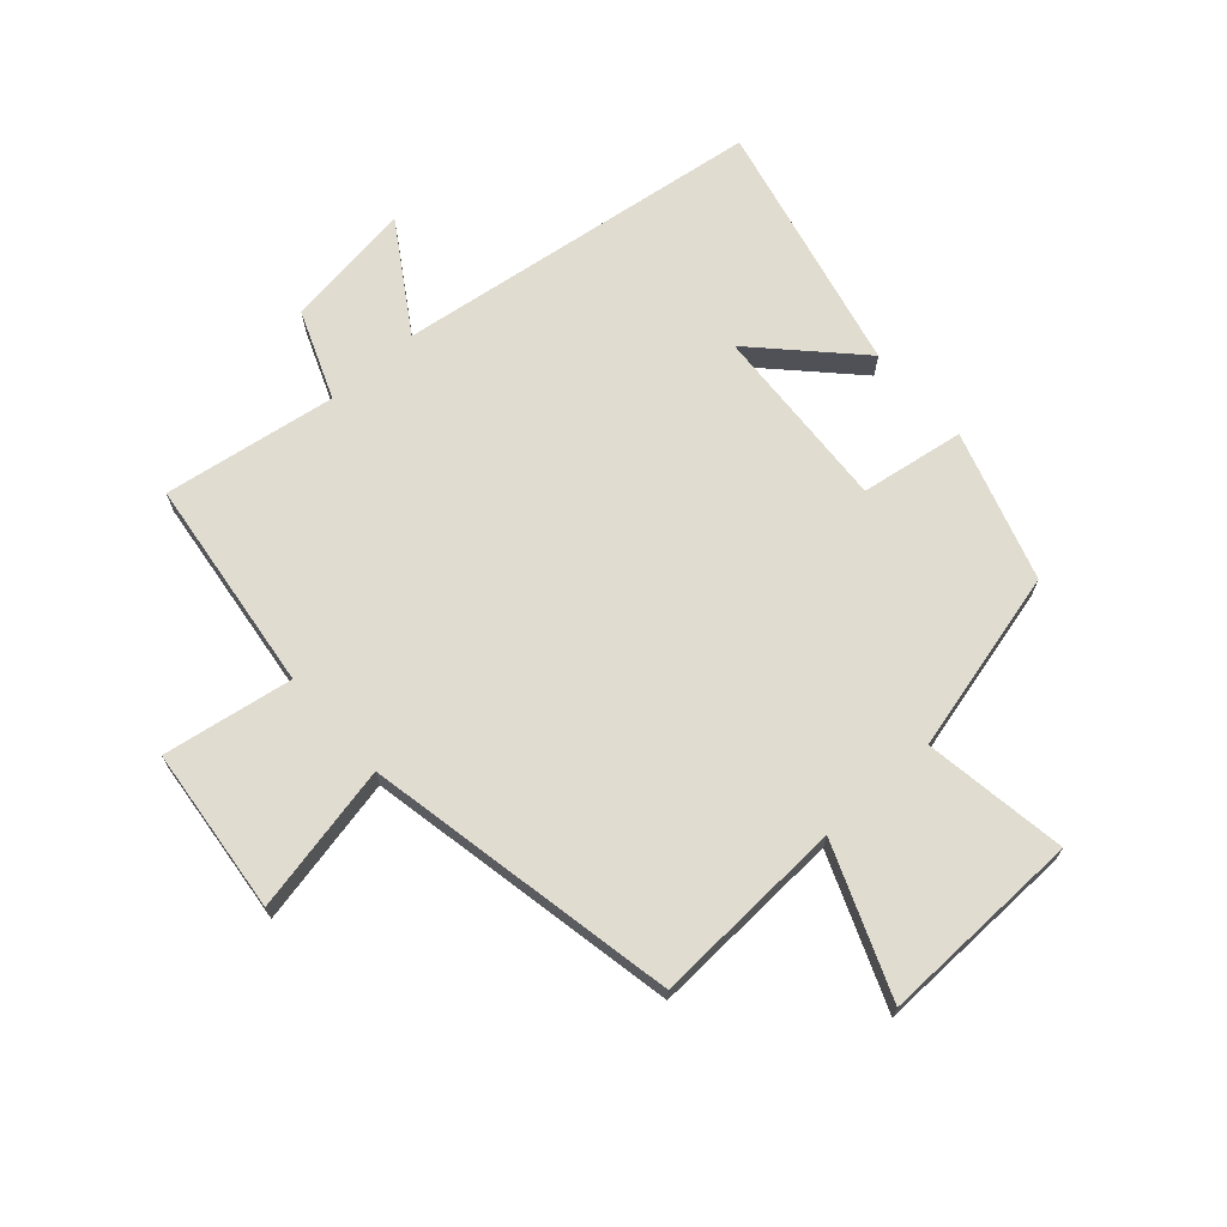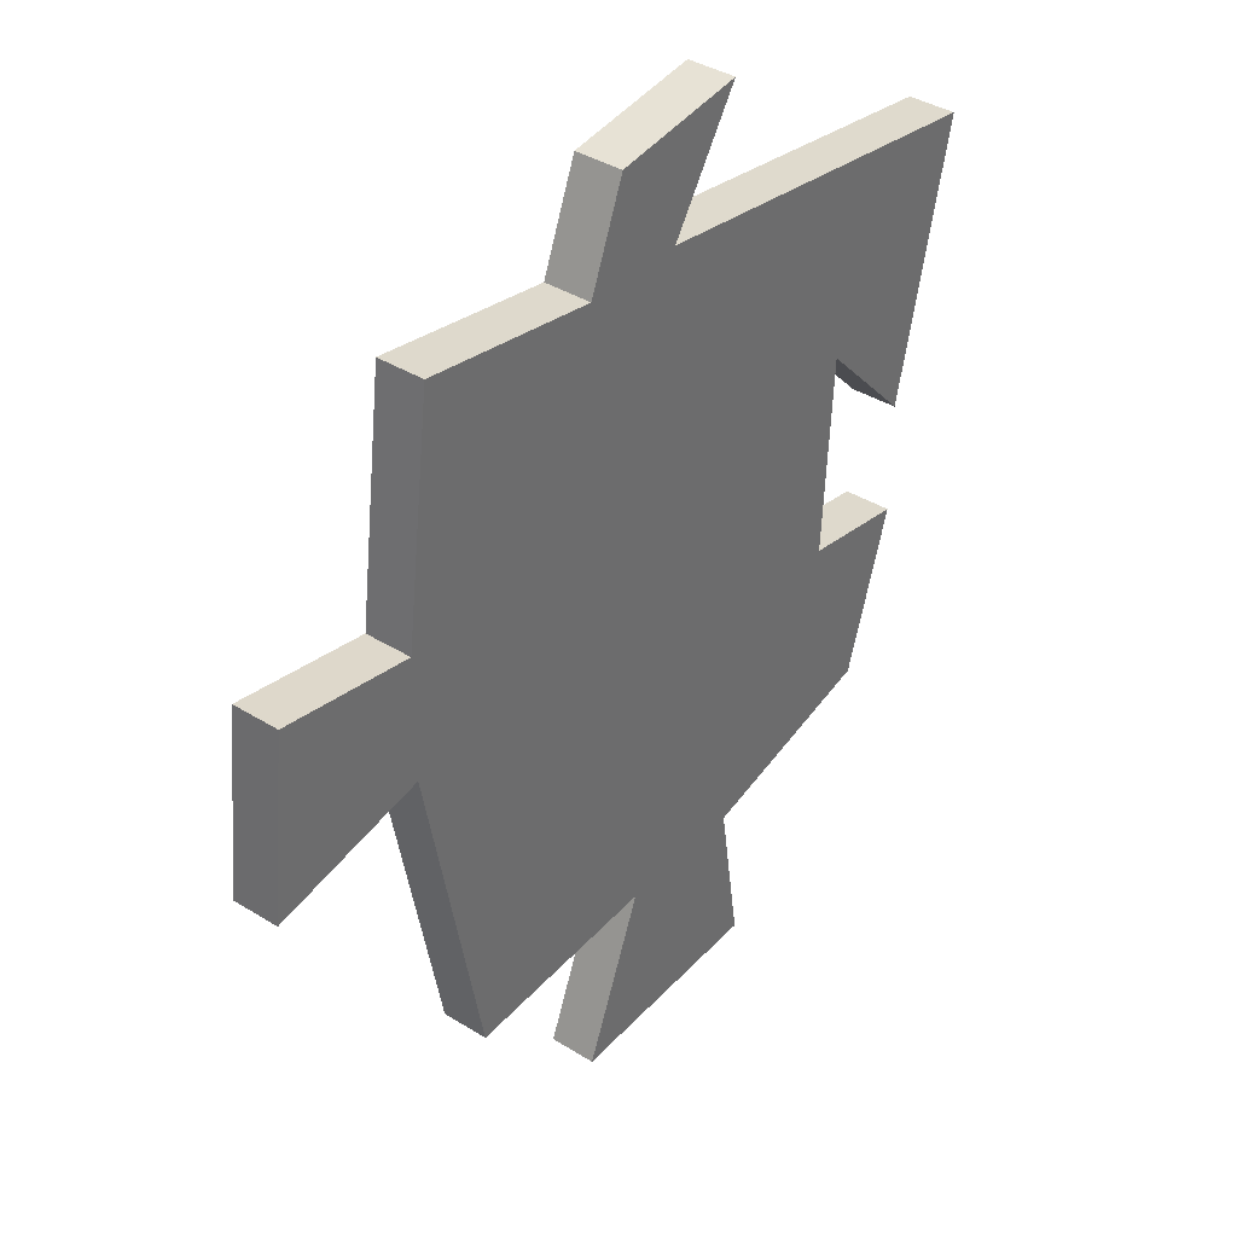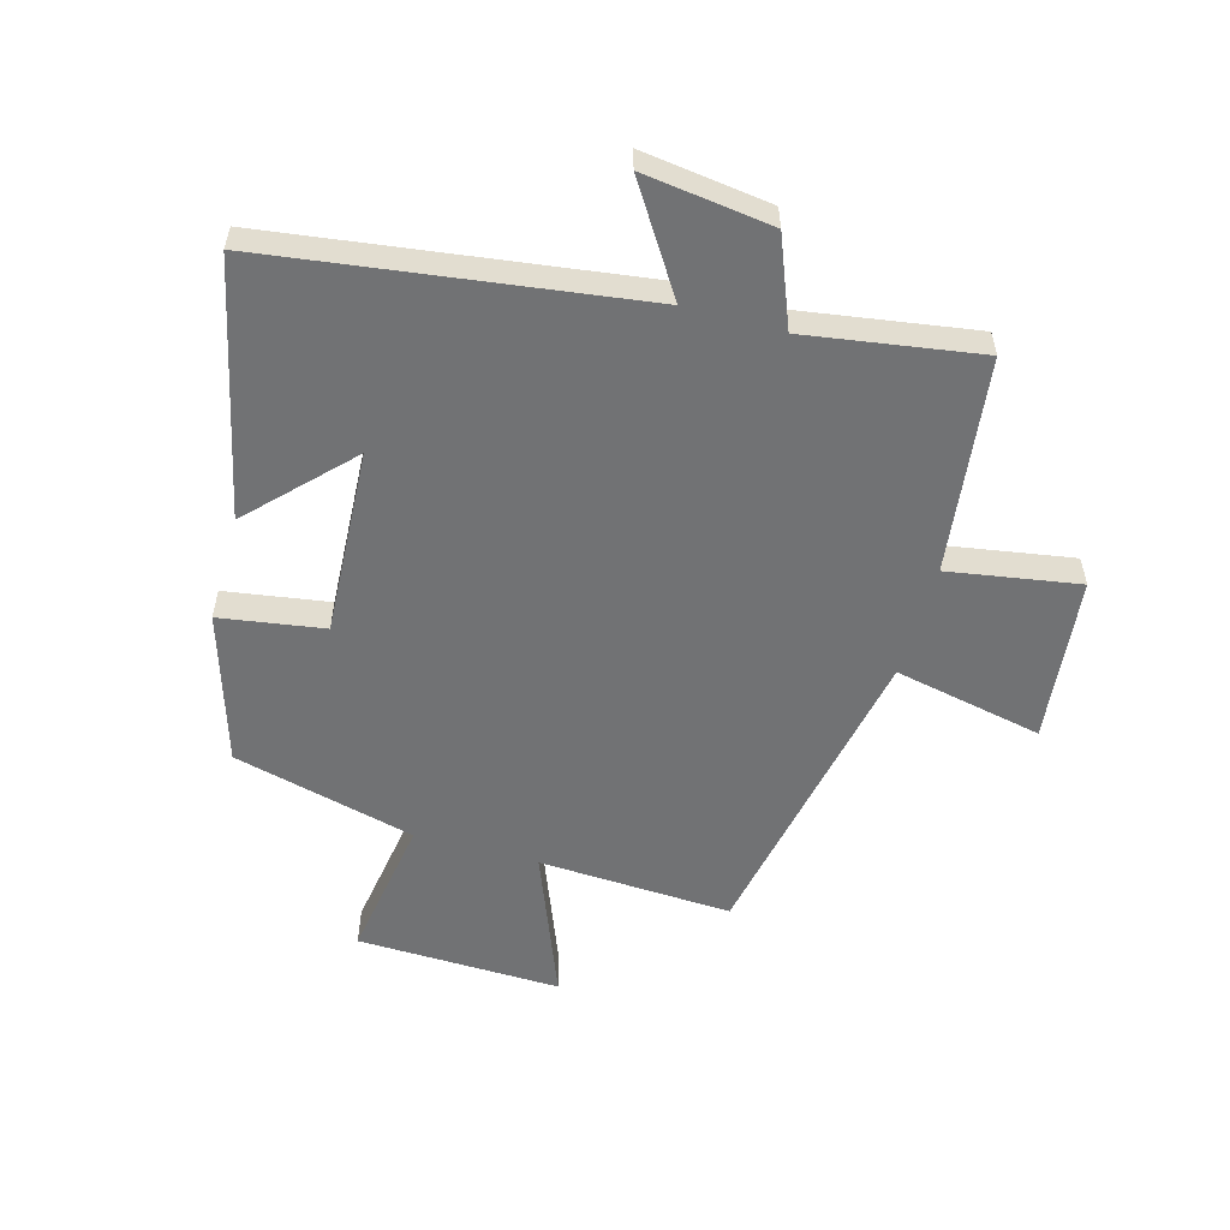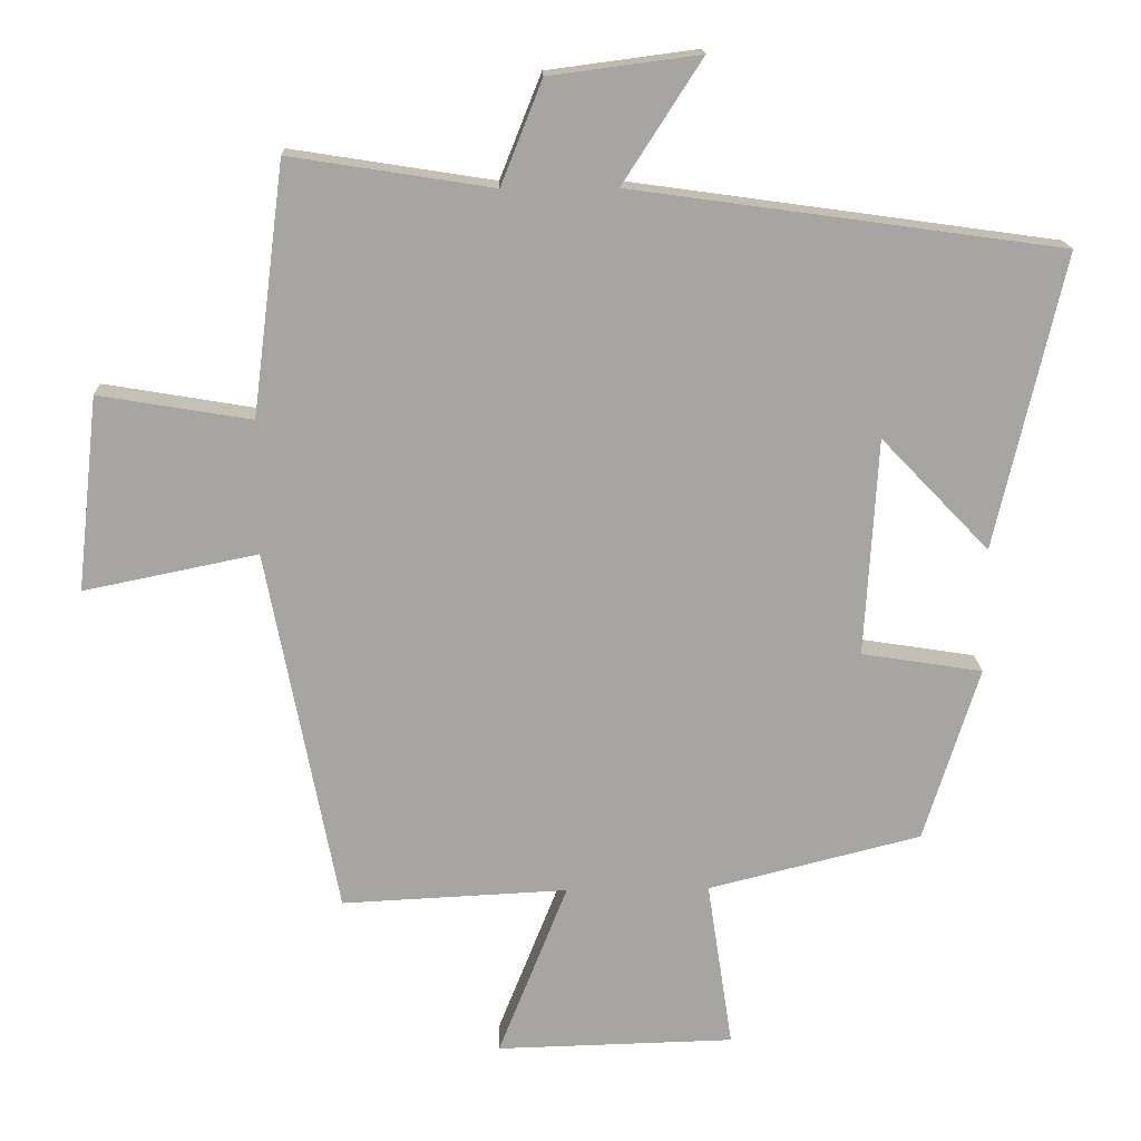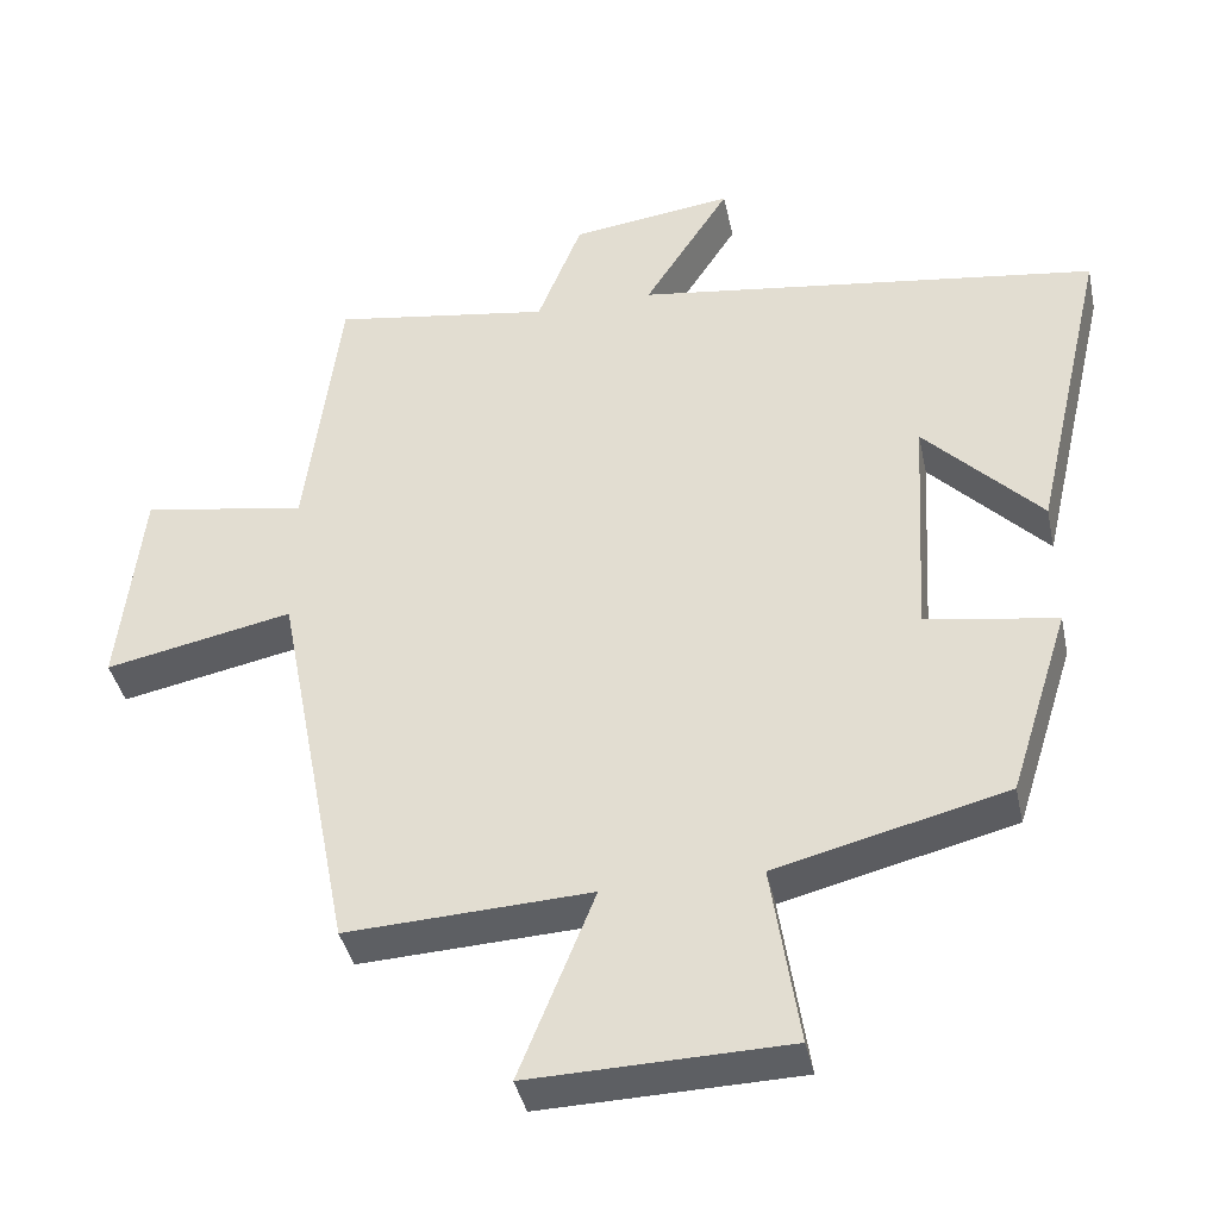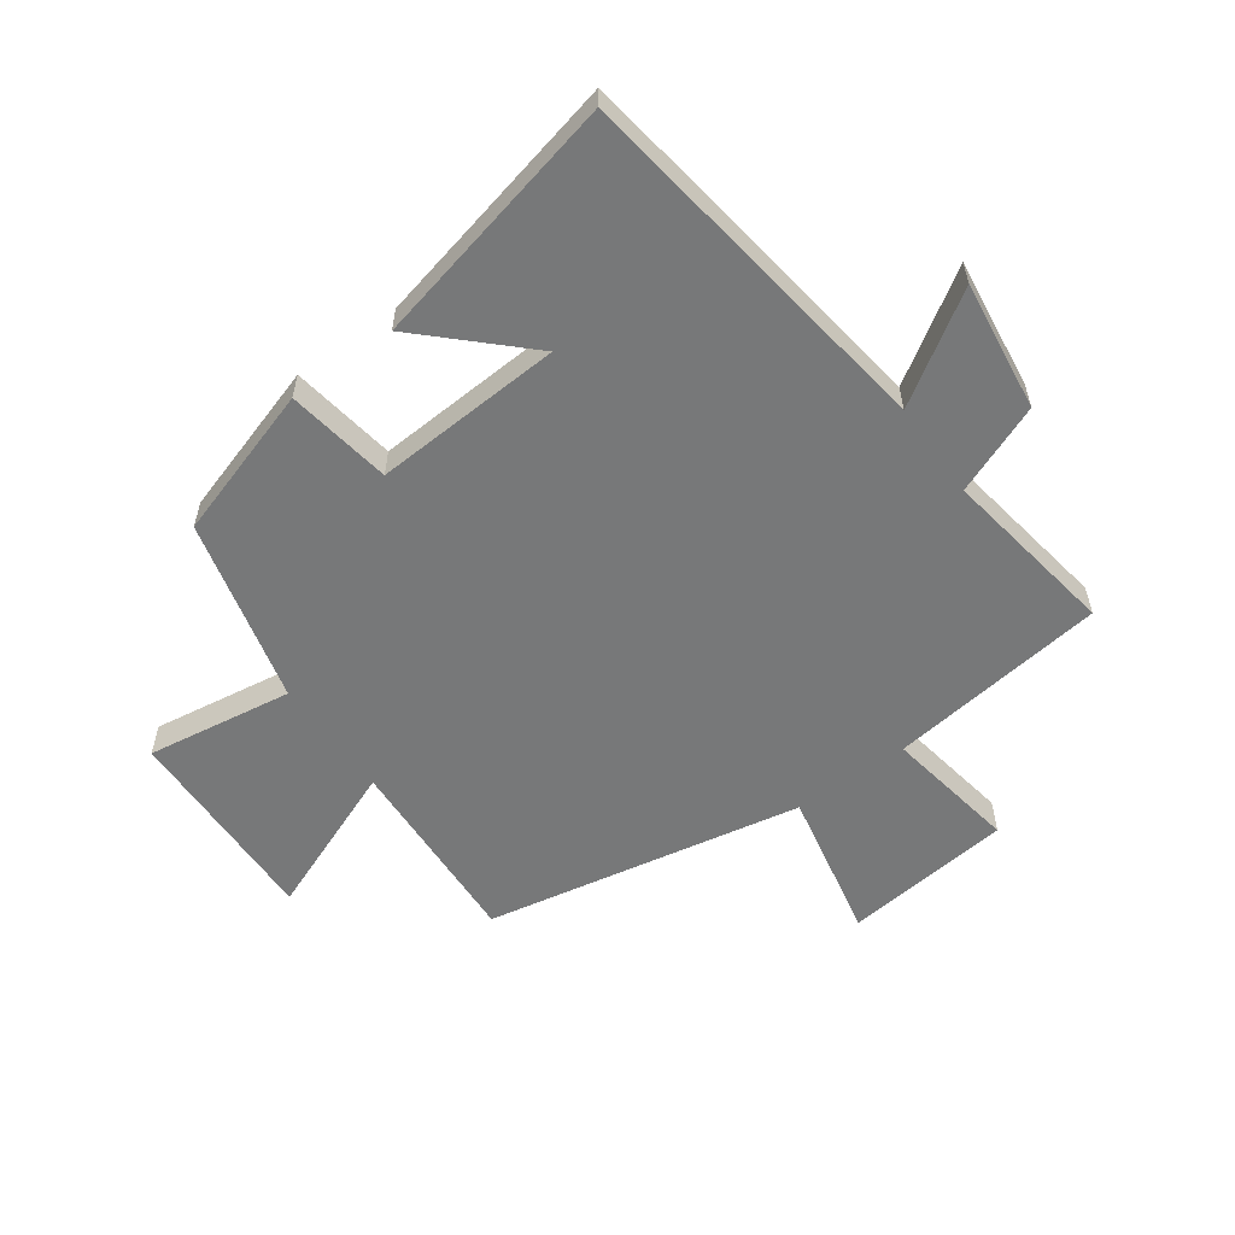
<metadata>
{"format":"obj","ext":"obj","renderer":"f3d","projection":"perspective","resolution":1024,"background":"white","views":[{"elev":69.5,"azim":138.2,"up":"+Y"},{"elev":38.4,"azim":128.2,"up":"+Z"},{"elev":-55.5,"azim":-15.8,"up":"+Y"},{"elev":16.5,"azim":178.0,"up":"+Z"},{"elev":-39.9,"azim":-168.0,"up":"+Z"},{"elev":-57.4,"azim":-54.3,"up":"+Y"}]}
</metadata>
<code>
v -0.422 0.07 -0.425
v -0.5 0.07 -0.178
v -0.329 0.07 -0.151
v -0.347 0.07 0.157
v -0.5 0.07 -0.002
v -0.596 0.07 0.415
v 0.011 0.07 0.5
v -0.101 0.07 0.674
v 0.111 0.07 0.646
v 0.169 0.07 0.5
v 0.455 0.07 0.545
v 0.5 0.07 0.19
v 0.715 0.07 0.226
v 0.745 0.07 -0.048
v 0.5 0.07 0.002
v 0.4 0.07 -0.515
v 0.081 0.07 -0.5
v 0.179 0.07 -0.746
v -0.157 0.07 -0.738
v -0.121 0.07 -0.5
v -0.422 0 -0.425
v -0.5 0 -0.178
v -0.329 0 -0.151
v -0.347 0 0.157
v -0.5 0 -0.002
v -0.596 0 0.415
v 0.011 0 0.5
v -0.101 0 0.674
v 0.111 0 0.646
v 0.169 0 0.5
v 0.455 0 0.545
v 0.5 0 0.19
v 0.715 0 0.226
v 0.745 0 -0.048
v 0.5 0 0.002
v 0.4 0 -0.515
v 0.081 0 -0.5
v 0.179 0 -0.746
v -0.157 0 -0.738
v -0.121 0 -0.5
f 17 18 19 20
f 17 20 1 2
f 15 16 17
f 12 13 14 15
f 10 11 12 15
f 10 15 17
f 7 8 9 10
f 4 5 6
f 4 6 7 10
f 17 2 3
f 3 4 10 17
f 40 39 38 37
f 22 21 40 37
f 37 36 35
f 35 34 33 32
f 35 32 31 30
f 37 35 30
f 30 29 28 27
f 26 25 24
f 30 27 26 24
f 23 22 37
f 37 30 24 23
f 1 21 22 2
f 2 22 23 3
f 3 23 24 4
f 4 24 25 5
f 5 25 26 6
f 6 26 27 7
f 7 27 28 8
f 8 28 29 9
f 9 29 30 10
f 10 30 31 11
f 11 31 32 12
f 12 32 33 13
f 13 33 34 14
f 14 34 35 15
f 15 35 36 16
f 16 36 37 17
f 17 37 38 18
f 18 38 39 19
f 19 39 40 20
f 20 40 21 1

</code>
